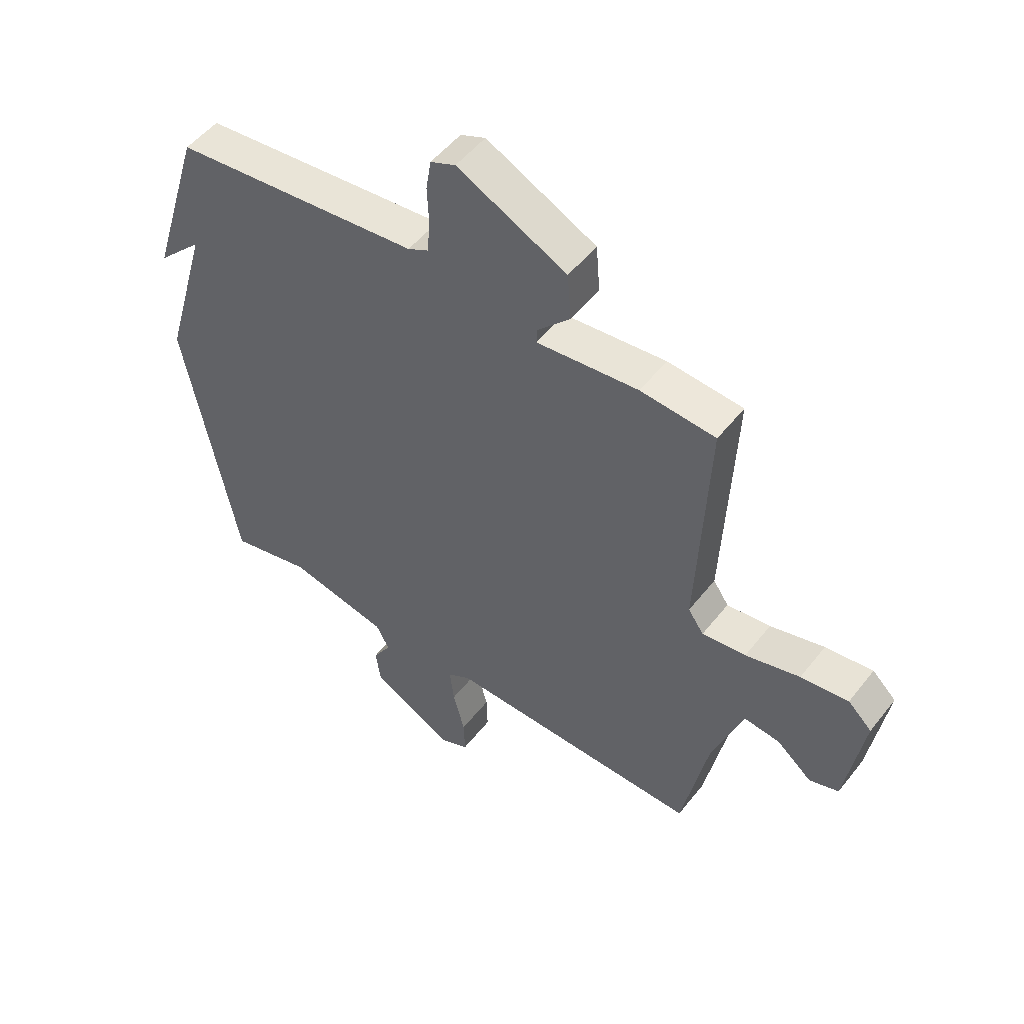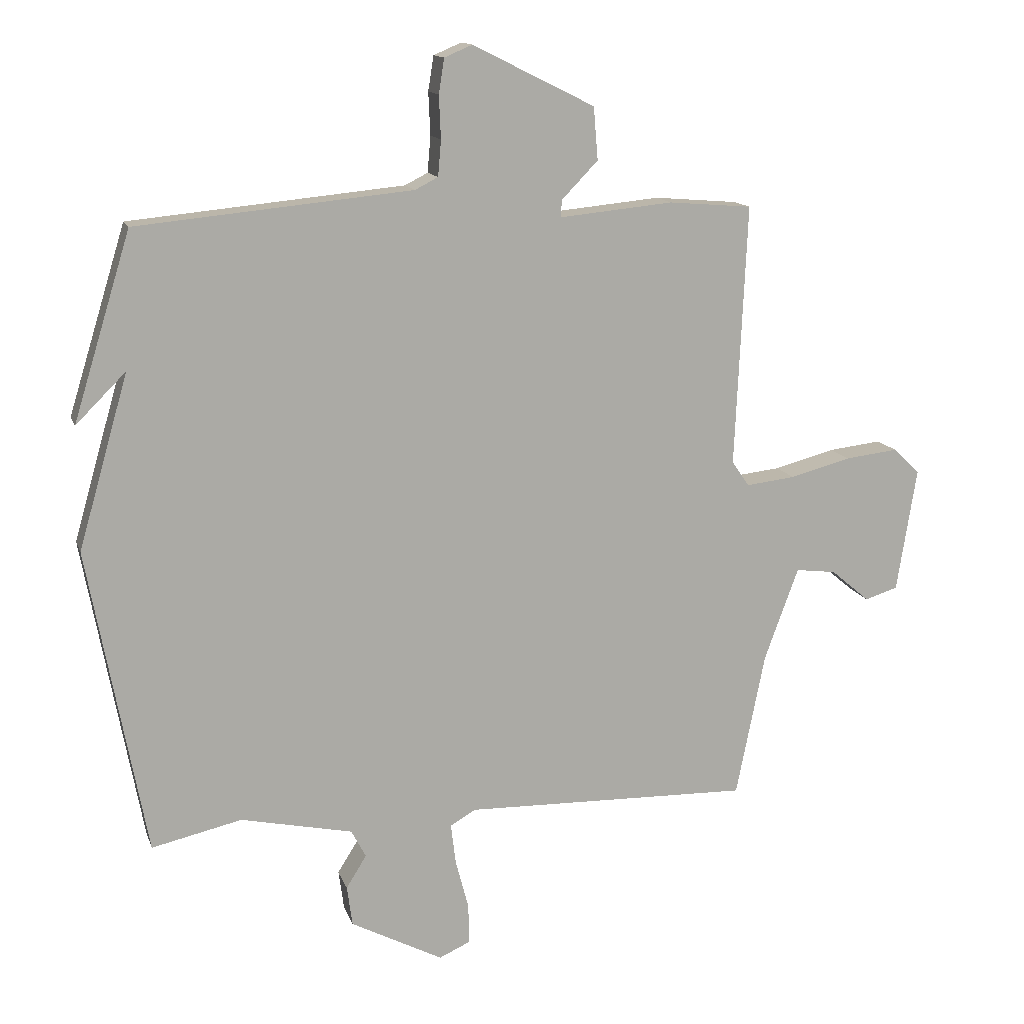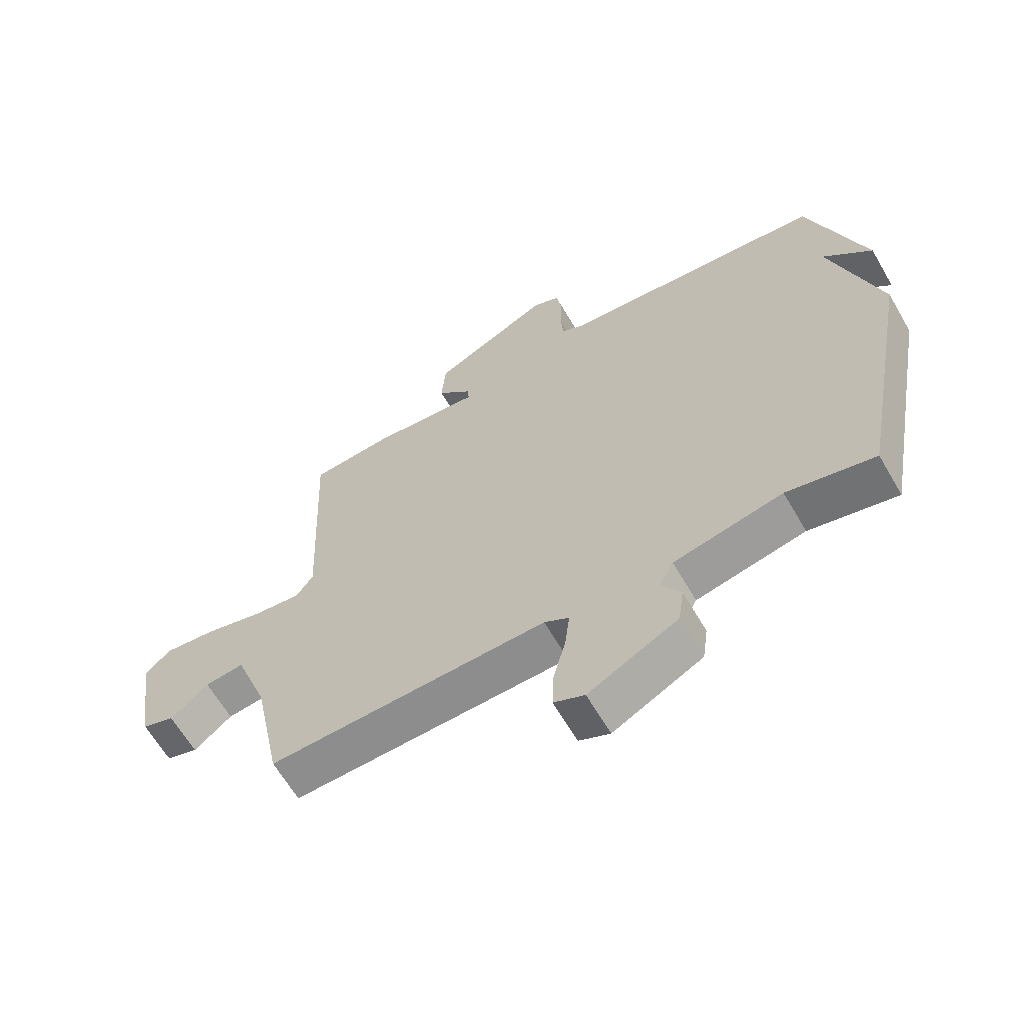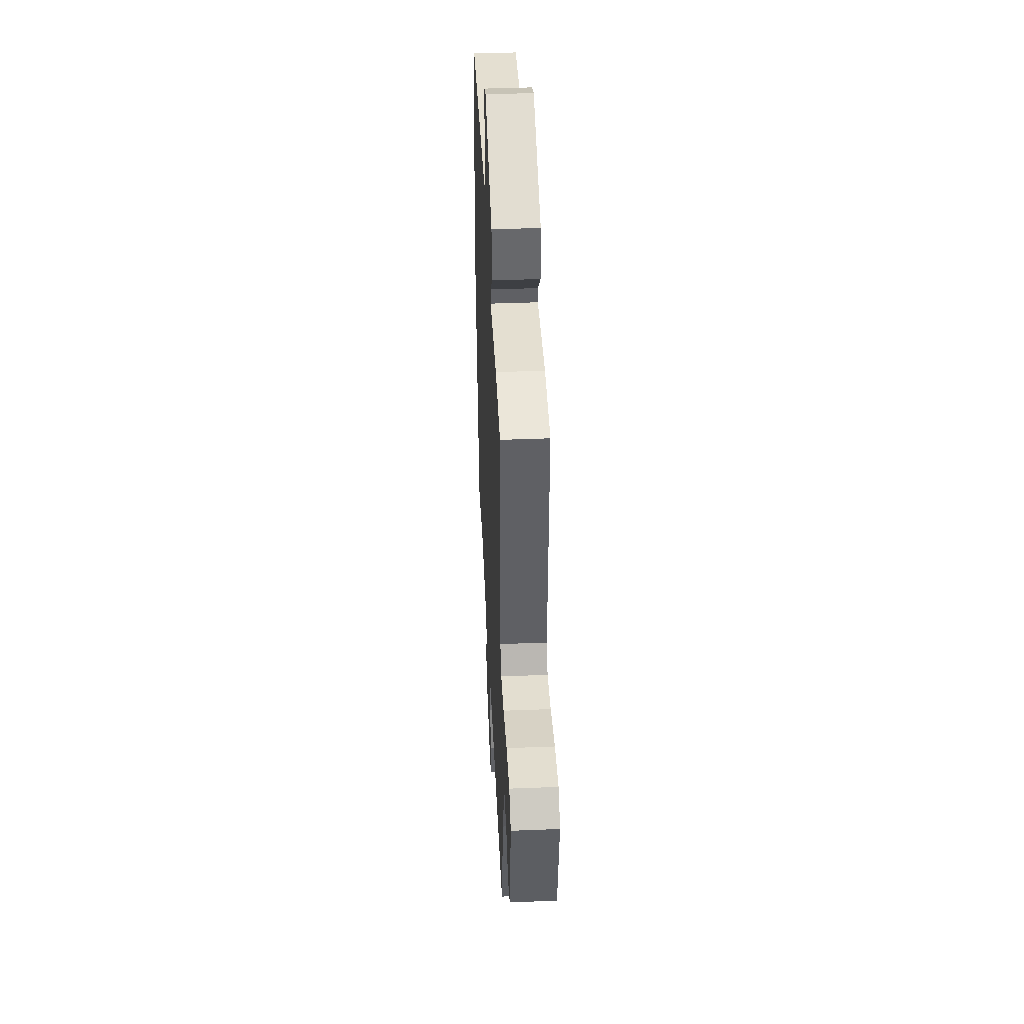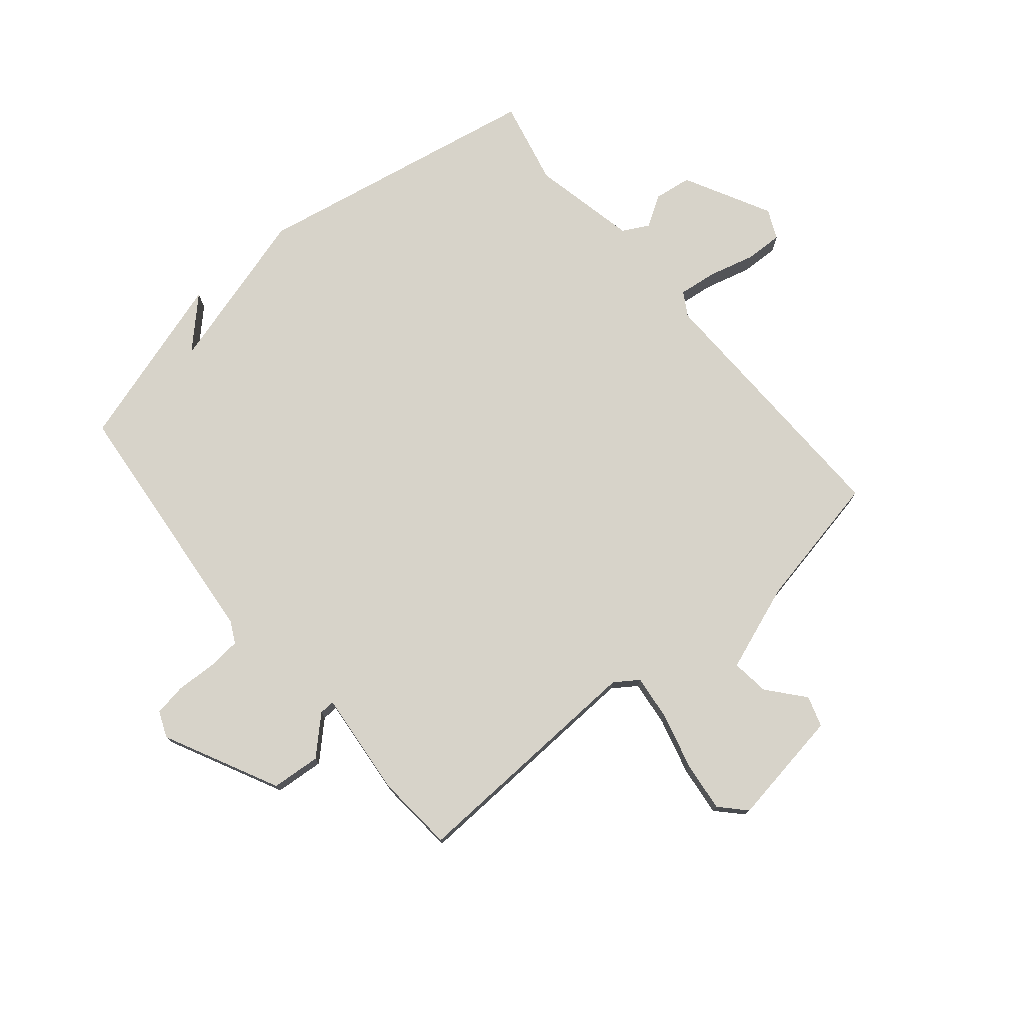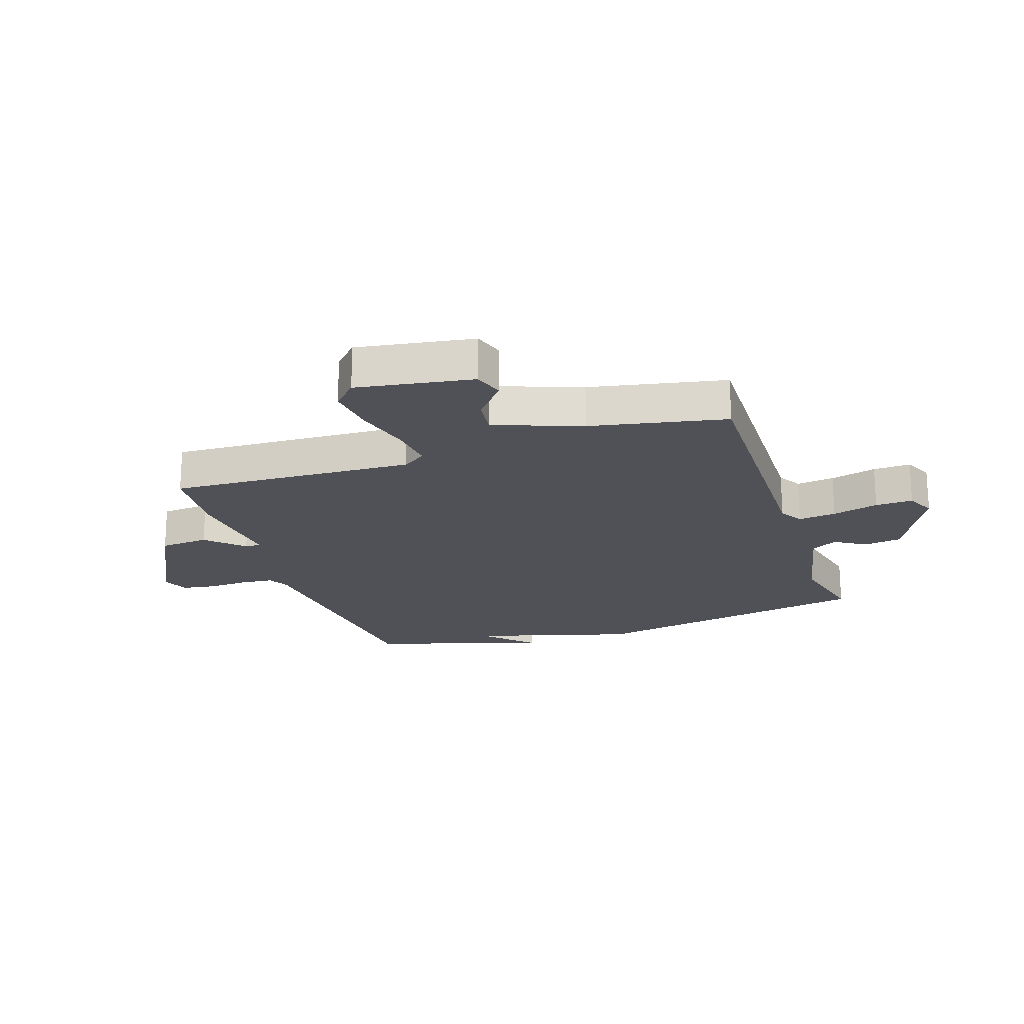
<metadata>
{"format":"obj","ext":"obj","renderer":"f3d","projection":"perspective","resolution":1024,"background":"white","views":[{"elev":51.2,"azim":36.9,"up":"+Z"},{"elev":13.7,"azim":-15.4,"up":"+Z"},{"elev":-63.8,"azim":-149.8,"up":"+Z"},{"elev":42.4,"azim":87.3,"up":"+Z"},{"elev":76.2,"azim":50.1,"up":"+Y"},{"elev":-20.4,"azim":108.5,"up":"+Y"}]}
</metadata>
<code>
v 0.5 0.07 -0.5
v 0.037 0.07 -0.489
v -0.004 0.07 -0.513
v 0.004 0.07 -0.579
v 0.025 0.07 -0.659
v 0.027 0.07 -0.724
v -0.024 0.07 -0.747
v -0.173 0.07 -0.669
v -0.182 0.07 -0.604
v -0.149 0.07 -0.551
v -0.173 0.07 -0.506
v -0.354 0.07 -0.467
v -0.5 0.07 -0.5
v -0.593 0.07 -0.002
v -0.512 0.07 0.279
v -0.593 0.07 0.198
v -0.5 0.07 0.5
v -0.055 0.07 0.543
v -0.018 0.07 0.562
v -0.013 0.07 0.62
v -0.016 0.07 0.689
v -0.007 0.07 0.745
v 0.038 0.07 0.764
v 0.235 0.07 0.666
v 0.242 0.07 0.581
v 0.183 0.07 0.52
v 0.182 0.07 0.493
v 0.365 0.07 0.511
v 0.5 0.07 0.5
v 0.481 0.07 0.078
v 0.509 0.07 0.037
v 0.588 0.07 0.046
v 0.686 0.07 0.072
v 0.772 0.07 0.082
v 0.815 0.07 0.041
v 0.783 0.07 -0.16
v 0.73 0.07 -0.177
v 0.667 0.07 -0.124
v 0.602 0.07 -0.116
v 0.547 0.07 -0.266
v 0.5 0 -0.5
v 0.037 0 -0.489
v -0.004 0 -0.513
v 0.004 0 -0.579
v 0.025 0 -0.659
v 0.027 0 -0.724
v -0.024 0 -0.747
v -0.173 0 -0.669
v -0.182 0 -0.604
v -0.149 0 -0.551
v -0.173 0 -0.506
v -0.354 0 -0.467
v -0.5 0 -0.5
v -0.593 0 -0.002
v -0.512 0 0.279
v -0.593 0 0.198
v -0.5 0 0.5
v -0.055 0 0.543
v -0.018 0 0.562
v -0.013 0 0.62
v -0.016 0 0.689
v -0.007 0 0.745
v 0.038 0 0.764
v 0.235 0 0.666
v 0.242 0 0.581
v 0.183 0 0.52
v 0.182 0 0.493
v 0.365 0 0.511
v 0.5 0 0.5
v 0.481 0 0.078
v 0.509 0 0.037
v 0.588 0 0.046
v 0.686 0 0.072
v 0.772 0 0.082
v 0.815 0 0.041
v 0.783 0 -0.16
v 0.73 0 -0.177
v 0.667 0 -0.124
v 0.602 0 -0.116
v 0.547 0 -0.266
f 36 37 38
f 35 36 38
f 34 35 38
f 33 34 38
f 32 33 38
f 31 32 38 39
f 30 31 39 40
f 27 28 29 30
f 24 25 26
f 23 24 26
f 22 23 26
f 21 22 26
f 20 21 26
f 19 20 26 27
f 40 1 2
f 30 40 2
f 27 30 2
f 19 27 2
f 18 19 2
f 12 13 14 15
f 11 12 15
f 10 11 15
f 8 9 10
f 7 8 10
f 6 7 10
f 5 6 10
f 4 5 10
f 3 4 10 15
f 2 3 15
f 18 2 15
f 17 18 15
f 15 16 17
f 78 77 76
f 78 76 75
f 78 75 74
f 78 74 73
f 78 73 72
f 79 78 72 71
f 80 79 71 70
f 70 69 68 67
f 66 65 64
f 66 64 63
f 66 63 62
f 66 62 61
f 66 61 60
f 67 66 60 59
f 42 41 80
f 42 80 70
f 42 70 67
f 42 67 59
f 42 59 58
f 55 54 53 52
f 55 52 51
f 55 51 50
f 50 49 48
f 50 48 47
f 50 47 46
f 50 46 45
f 50 45 44
f 55 50 44 43
f 55 43 42
f 55 42 58
f 55 58 57
f 57 56 55
f 1 41 42 2
f 2 42 43 3
f 3 43 44 4
f 4 44 45 5
f 5 45 46 6
f 6 46 47 7
f 7 47 48 8
f 8 48 49 9
f 9 49 50 10
f 10 50 51 11
f 11 51 52 12
f 12 52 53 13
f 13 53 54 14
f 14 54 55 15
f 15 55 56 16
f 16 56 57 17
f 17 57 58 18
f 18 58 59 19
f 19 59 60 20
f 20 60 61 21
f 21 61 62 22
f 22 62 63 23
f 23 63 64 24
f 24 64 65 25
f 25 65 66 26
f 26 66 67 27
f 27 67 68 28
f 28 68 69 29
f 29 69 70 30
f 30 70 71 31
f 31 71 72 32
f 32 72 73 33
f 33 73 74 34
f 34 74 75 35
f 35 75 76 36
f 36 76 77 37
f 37 77 78 38
f 38 78 79 39
f 39 79 80 40
f 40 80 41 1

</code>
